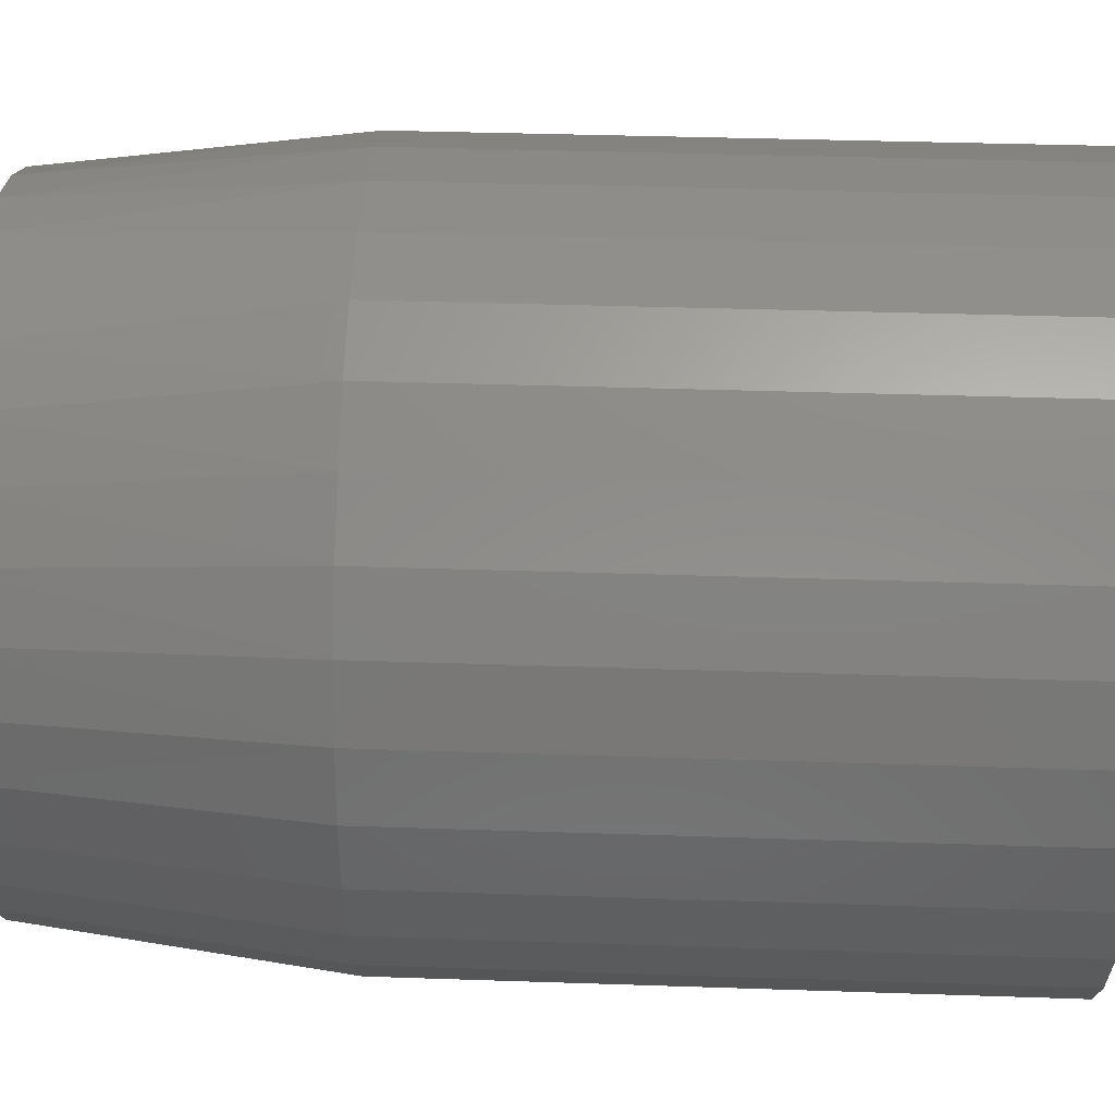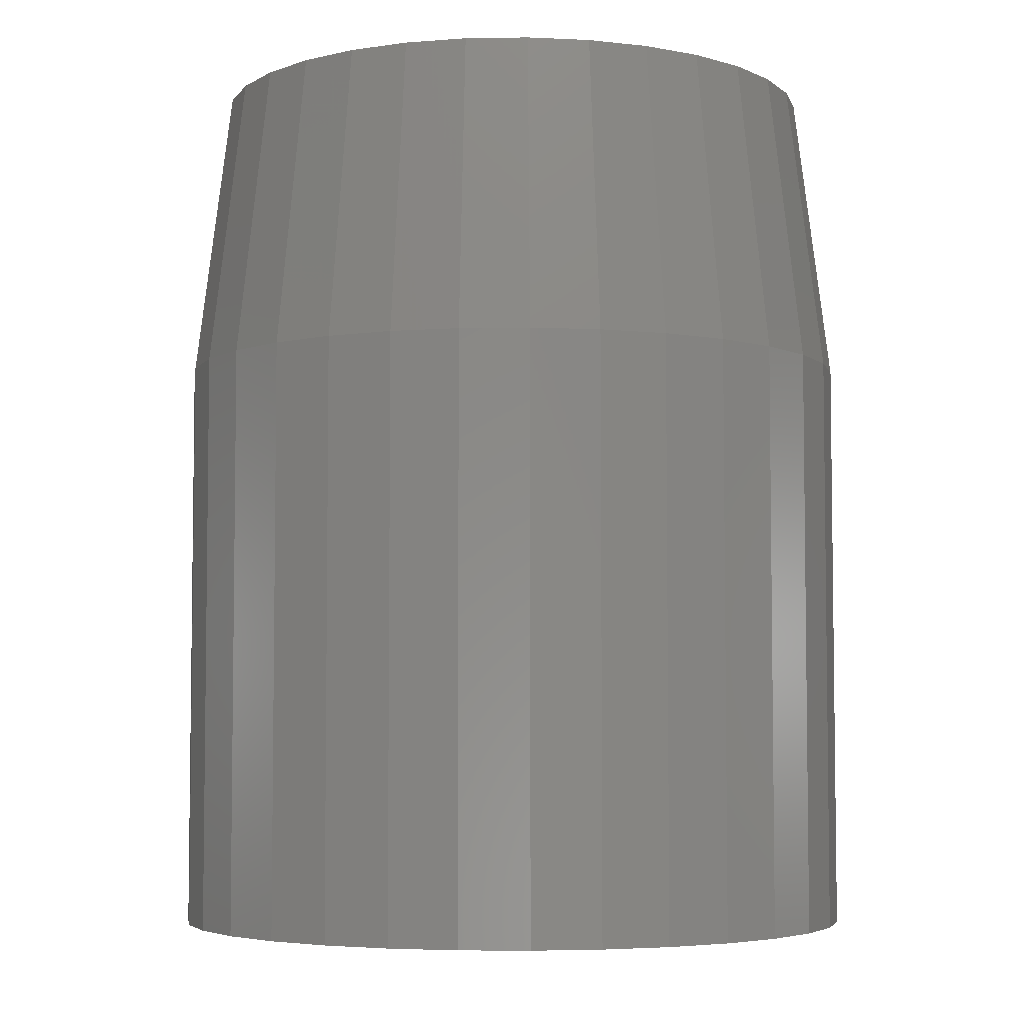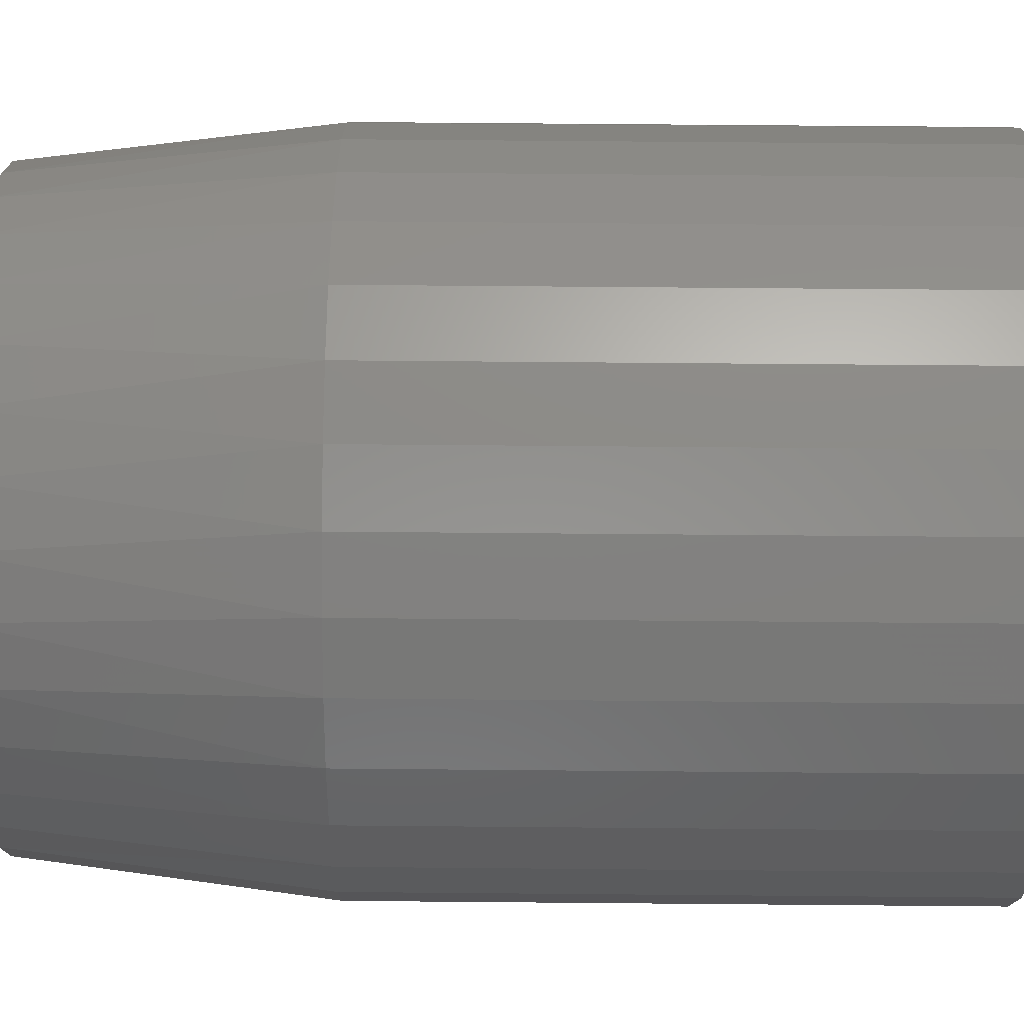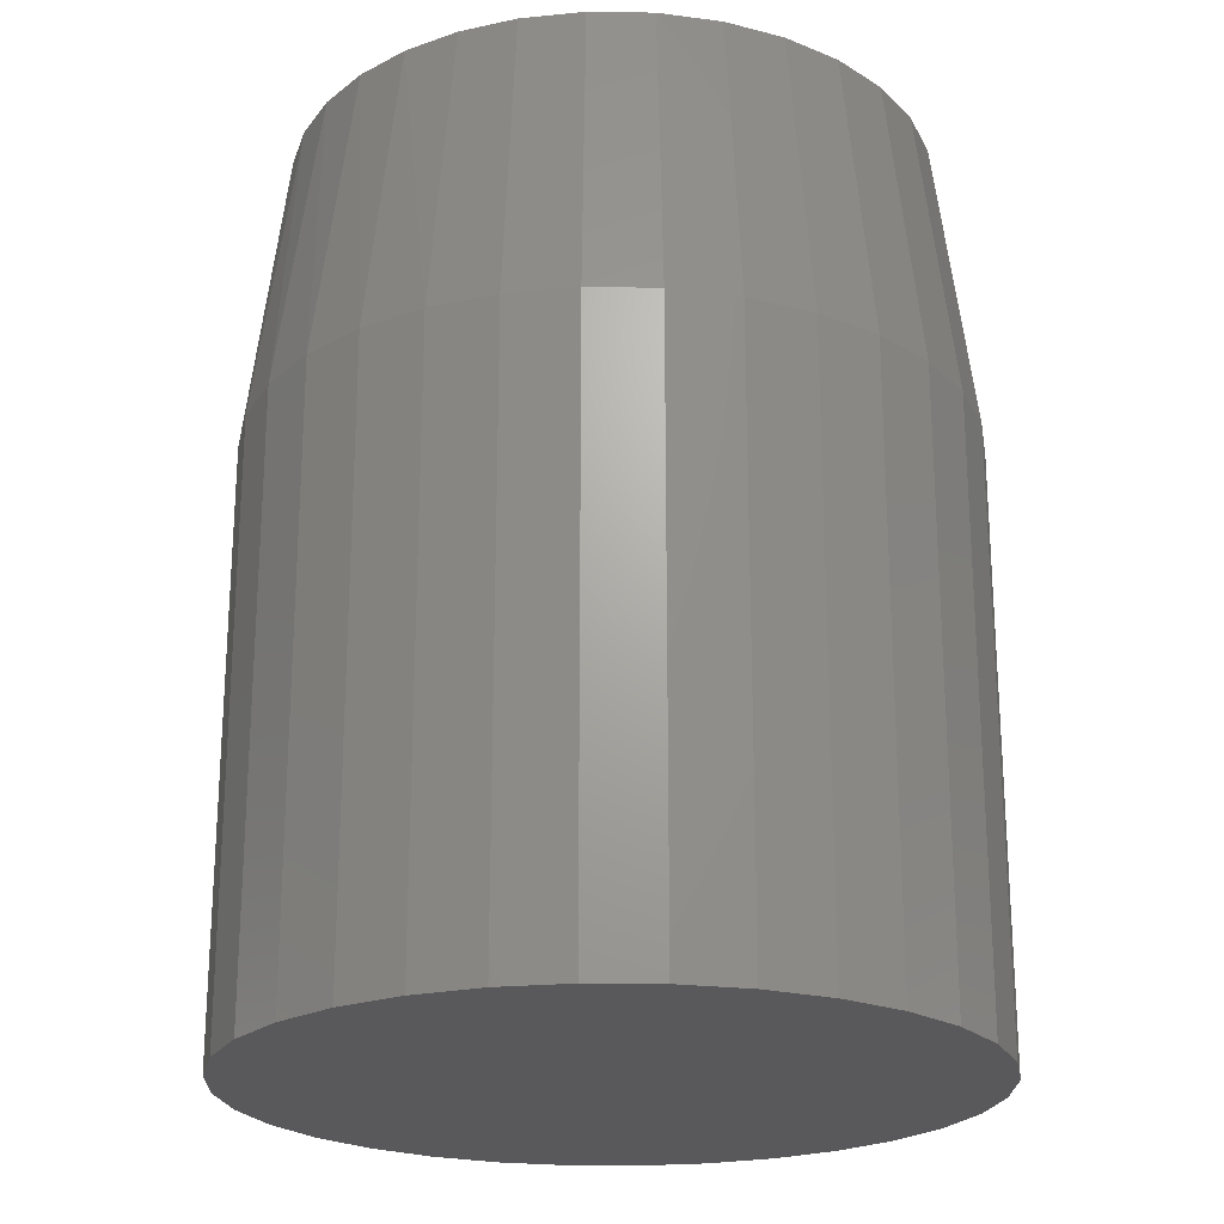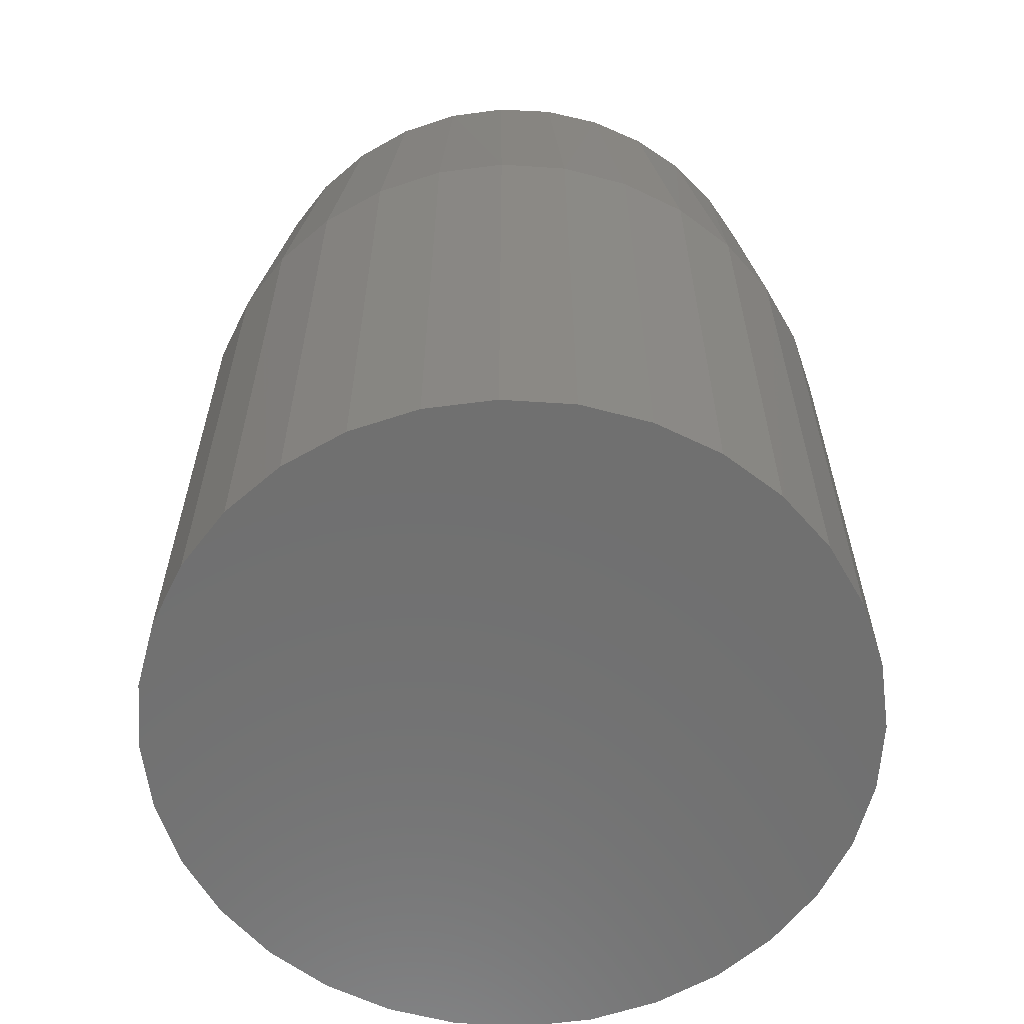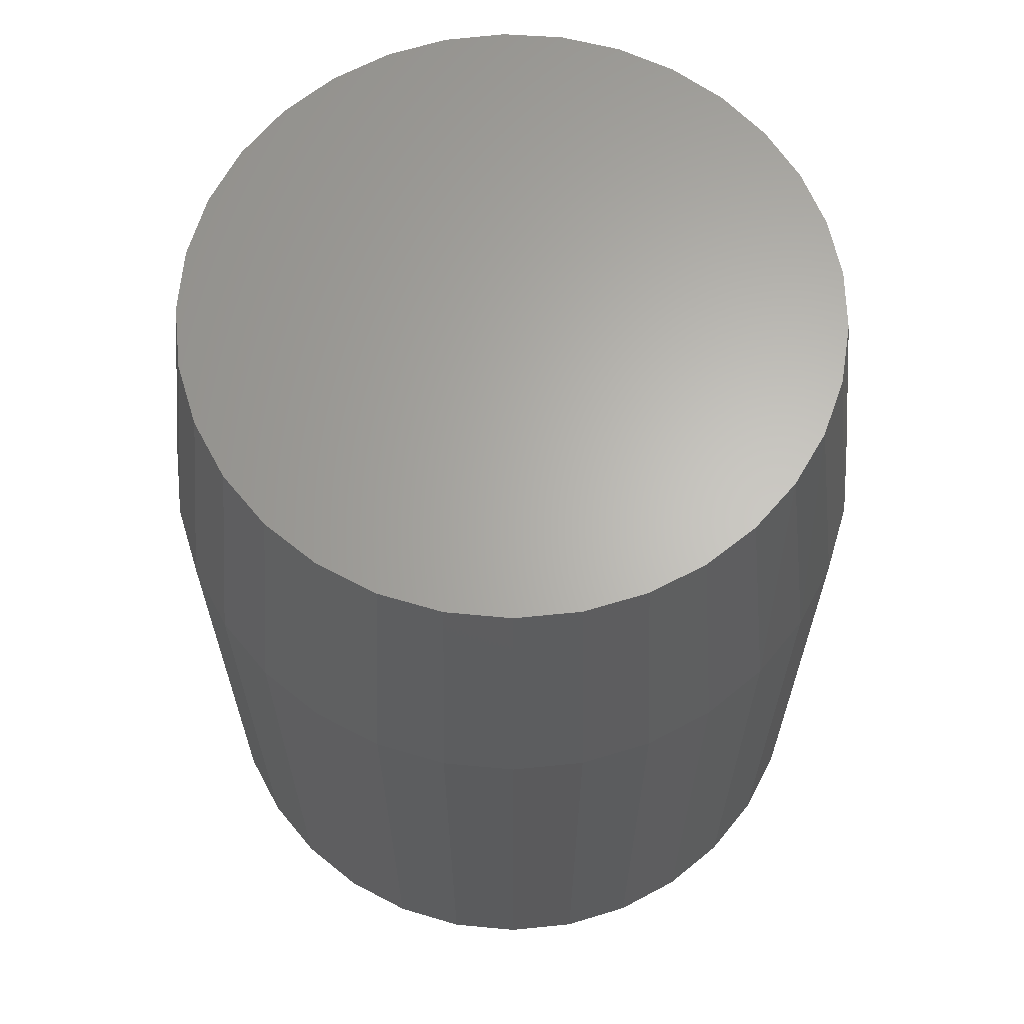
<metadata>
{"format":"stl","ext":"stl","renderer":"f3d","projection":"perspective","resolution":1024,"background":"white","views":[{"elev":35.4,"azim":92.6,"up":"+Y"},{"elev":-4.9,"azim":8.4,"up":"+Z"},{"elev":70.2,"azim":90.5,"up":"+Y"},{"elev":-22.3,"azim":-74.6,"up":"+Z"},{"elev":-61.6,"azim":103.1,"up":"+Z"},{"elev":64.6,"azim":67.3,"up":"+Z"}]}
</metadata>
<code>
# stl→obj: 97 verts, 190 faces
v -0.2845 0.3118 0.375
v -0.3089 0.3118 0.375
v -0.333 0.3073 0.375
v -0.2604 0.3073 0.375
v -0.3558 0.2984 0.375
v -0.2376 0.2984 0.375
v -0.2231 0.06955 0.375
v -0.3474 0.05729 0.375
v -0.246 0.05729 0.375
v -0.3226 0.04975 0.375
v -0.2708 0.04975 0.375
v -0.2967 0.0472 0.375
v -0.2168 0.2856 0.375
v -0.3766 0.2856 0.375
v -0.1987 0.2691 0.375
v -0.3947 0.2691 0.375
v -0.184 0.2496 0.375
v -0.4094 0.2496 0.375
v -0.1731 0.2277 0.375
v -0.4203 0.2277 0.375
v -0.1664 0.2041 0.375
v -0.427 0.2041 0.375
v -0.1641 0.1798 0.375
v -0.4293 0.1798 0.375
v -0.1667 0.1539 0.375
v -0.4267 0.1539 0.375
v -0.1742 0.129 0.375
v -0.4192 0.129 0.375
v -0.1865 0.1061 0.375
v -0.4069 0.1061 0.375
v -0.203 0.08603 0.375
v -0.3904 0.08603 0.375
v -0.3704 0.06955 0.375
v -0.1485 0.1798 0
v -0.1485 0.1798 0.25
v -0.1514 0.1509 0
v -0.1514 0.1509 0.25
v -0.1598 0.1231 0
v -0.1598 0.1231 0.25
v -0.1735 0.09744 0
v -0.1735 0.09744 0.25
v -0.1919 0.07498 0
v -0.1919 0.07498 0.25
v -0.2144 0.05655 0
v -0.2144 0.05655 0.25
v -0.24 0.04286 0
v -0.24 0.04286 0.25
v -0.2678 0.03443 0
v -0.2678 0.03443 0.25
v -0.2967 0.03158 0
v -0.2967 0.03158 0.25
v -0.3256 0.03443 0
v -0.3256 0.03443 0.25
v -0.3534 0.04286 0
v -0.3534 0.04286 0.25
v -0.379 0.05655 0
v -0.379 0.05655 0.25
v -0.4015 0.07498 0
v -0.4015 0.07498 0.25
v -0.4199 0.09744 0
v -0.4199 0.09744 0.25
v -0.4336 0.1231 0
v -0.4336 0.1231 0.25
v -0.4421 0.1509 0
v -0.4421 0.1509 0.25
v -0.4449 0.1798 0
v -0.4449 0.1798 0.25
v -0.4421 0.2087 0
v -0.4421 0.2087 0.25
v -0.4336 0.2365 0
v -0.4336 0.2365 0.25
v -0.4199 0.2621 0
v -0.4199 0.2621 0.25
v -0.4015 0.2846 0
v -0.4015 0.2846 0.25
v -0.379 0.303 0
v -0.379 0.303 0.25
v -0.3534 0.3167 0
v -0.3534 0.3167 0.25
v -0.3256 0.3251 0
v -0.3256 0.3251 0.25
v -0.2967 0.328 0
v -0.2967 0.328 0.25
v -0.2678 0.3251 0
v -0.2678 0.3251 0.25
v -0.24 0.3167 0
v -0.24 0.3167 0.25
v -0.2144 0.303 0
v -0.2144 0.303 0.25
v -0.1919 0.2846 0
v -0.1919 0.2846 0.25
v -0.1735 0.2621 0
v -0.1735 0.2621 0.25
v -0.1598 0.2365 0
v -0.1598 0.2365 0.25
v -0.1514 0.2087 0
v -0.1514 0.2087 0.25
f 1 2 3
f 1 3 4
f 4 3 5
f 4 5 6
f 7 8 9
f 9 8 10
f 9 10 11
f 11 10 12
f 6 5 13
f 13 5 14
f 13 14 15
f 15 14 16
f 15 16 17
f 17 16 18
f 17 18 19
f 19 18 20
f 19 20 21
f 21 20 22
f 21 22 23
f 23 22 24
f 23 24 25
f 25 24 26
f 25 26 27
f 27 26 28
f 27 28 29
f 29 28 30
f 29 30 31
f 31 30 32
f 31 32 7
f 7 32 33
f 7 33 8
f 34 35 36
f 36 35 37
f 36 37 38
f 38 37 39
f 38 39 40
f 40 39 41
f 40 41 42
f 42 41 43
f 42 43 44
f 44 43 45
f 44 45 46
f 46 45 47
f 46 47 48
f 48 47 49
f 48 49 50
f 50 49 51
f 50 51 52
f 52 51 53
f 52 53 54
f 54 53 55
f 54 55 56
f 56 55 57
f 56 57 58
f 58 57 59
f 58 59 60
f 60 59 61
f 60 61 62
f 62 61 63
f 62 63 64
f 64 63 65
f 64 65 66
f 66 65 67
f 66 67 68
f 68 67 69
f 68 69 70
f 70 69 71
f 70 71 72
f 72 71 73
f 72 73 74
f 74 73 75
f 74 75 76
f 76 75 77
f 76 77 78
f 78 77 79
f 78 79 80
f 80 79 81
f 80 81 82
f 82 81 83
f 82 83 84
f 84 83 85
f 84 85 86
f 86 85 87
f 86 87 88
f 88 87 89
f 88 89 90
f 90 89 91
f 90 91 92
f 92 91 93
f 92 93 94
f 94 93 95
f 94 95 96
f 96 95 97
f 96 97 34
f 34 97 35
f 51 10 53
f 53 10 8
f 53 8 55
f 55 8 33
f 55 33 57
f 57 33 32
f 57 32 59
f 59 32 30
f 59 30 61
f 61 30 28
f 61 28 63
f 63 28 26
f 63 26 65
f 65 26 24
f 65 24 67
f 10 51 12
f 12 51 49
f 12 49 11
f 11 49 47
f 11 47 9
f 9 47 45
f 9 45 7
f 7 45 43
f 7 43 31
f 31 43 41
f 31 41 29
f 29 41 39
f 29 39 27
f 27 39 37
f 27 37 25
f 25 37 35
f 25 35 23
f 97 95 19
f 95 93 17
f 19 95 17
f 93 91 15
f 17 93 15
f 91 89 13
f 15 91 13
f 89 87 6
f 13 89 6
f 87 85 4
f 6 87 4
f 85 83 1
f 4 85 1
f 83 81 2
f 1 83 2
f 81 79 3
f 2 81 3
f 79 77 5
f 3 79 5
f 77 75 14
f 5 77 14
f 75 73 16
f 14 75 16
f 73 71 18
f 16 73 18
f 71 69 20
f 18 71 20
f 20 69 22
f 22 69 67
f 22 67 24
f 19 21 97
f 97 21 23
f 97 23 35
f 82 84 80
f 78 80 84
f 86 78 84
f 48 52 46
f 50 52 48
f 52 54 46
f 46 54 56
f 46 56 44
f 44 56 58
f 44 58 42
f 42 58 60
f 42 60 40
f 40 60 62
f 40 62 38
f 38 62 64
f 38 64 36
f 36 64 66
f 36 66 34
f 34 66 68
f 34 68 96
f 96 68 70
f 96 70 94
f 94 70 72
f 94 72 92
f 92 72 74
f 92 74 90
f 90 74 76
f 90 76 88
f 88 76 78
f 88 78 86

</code>
